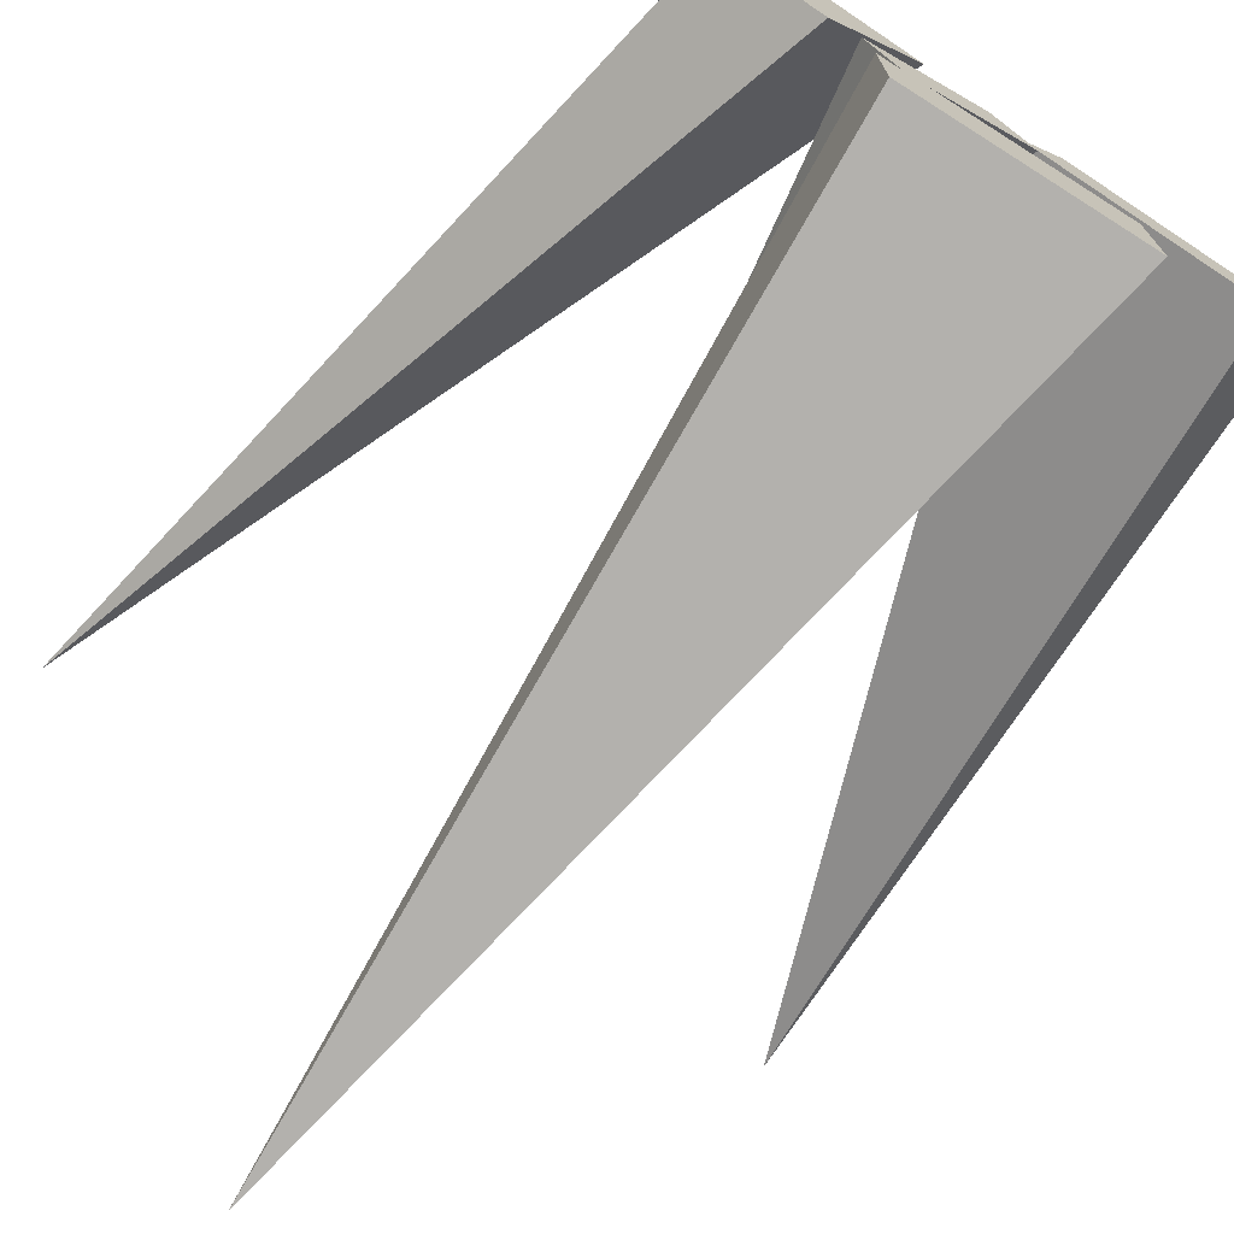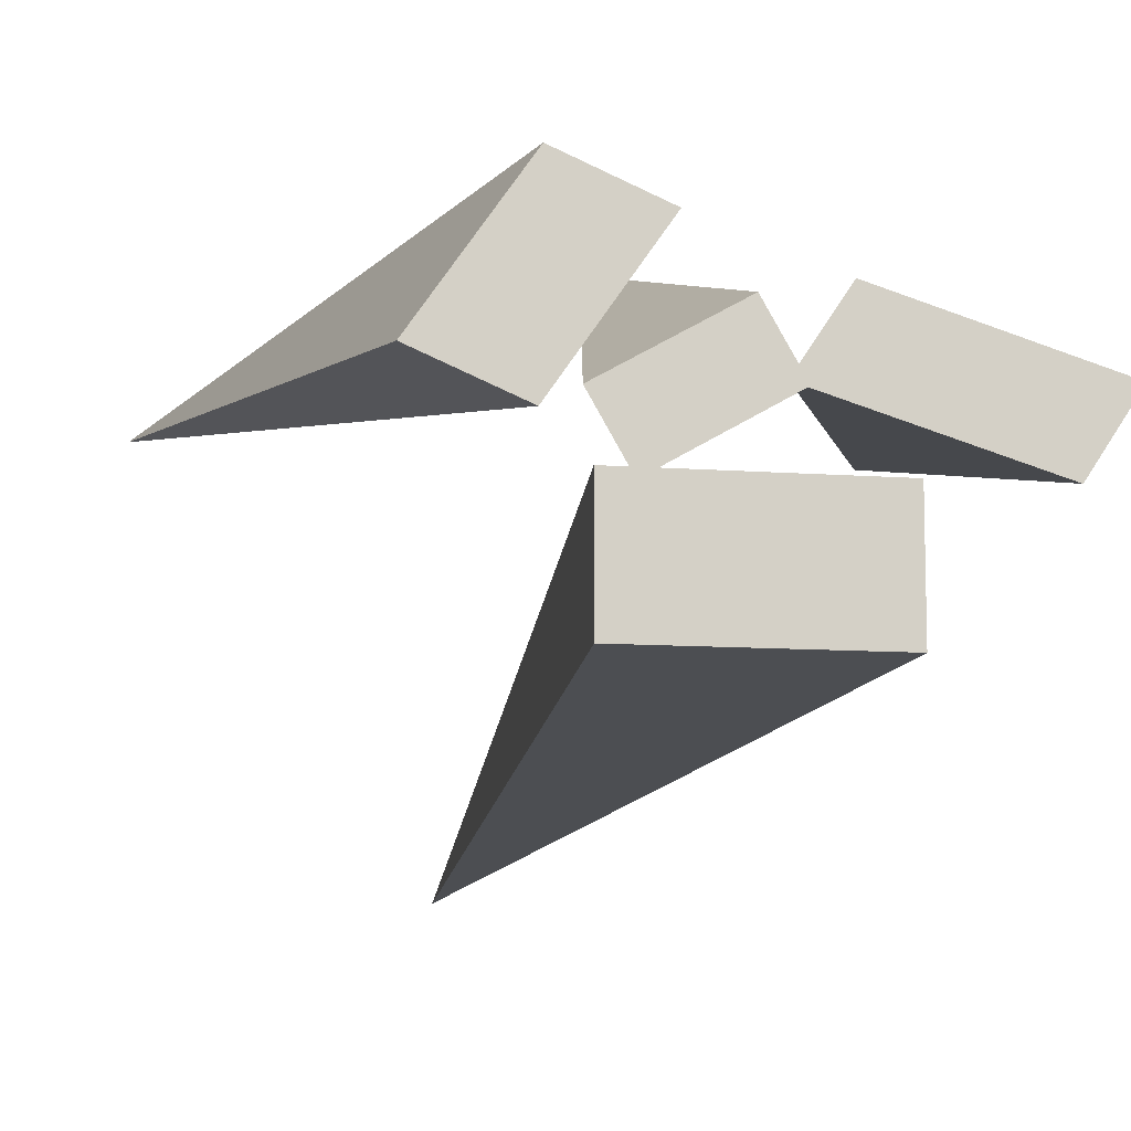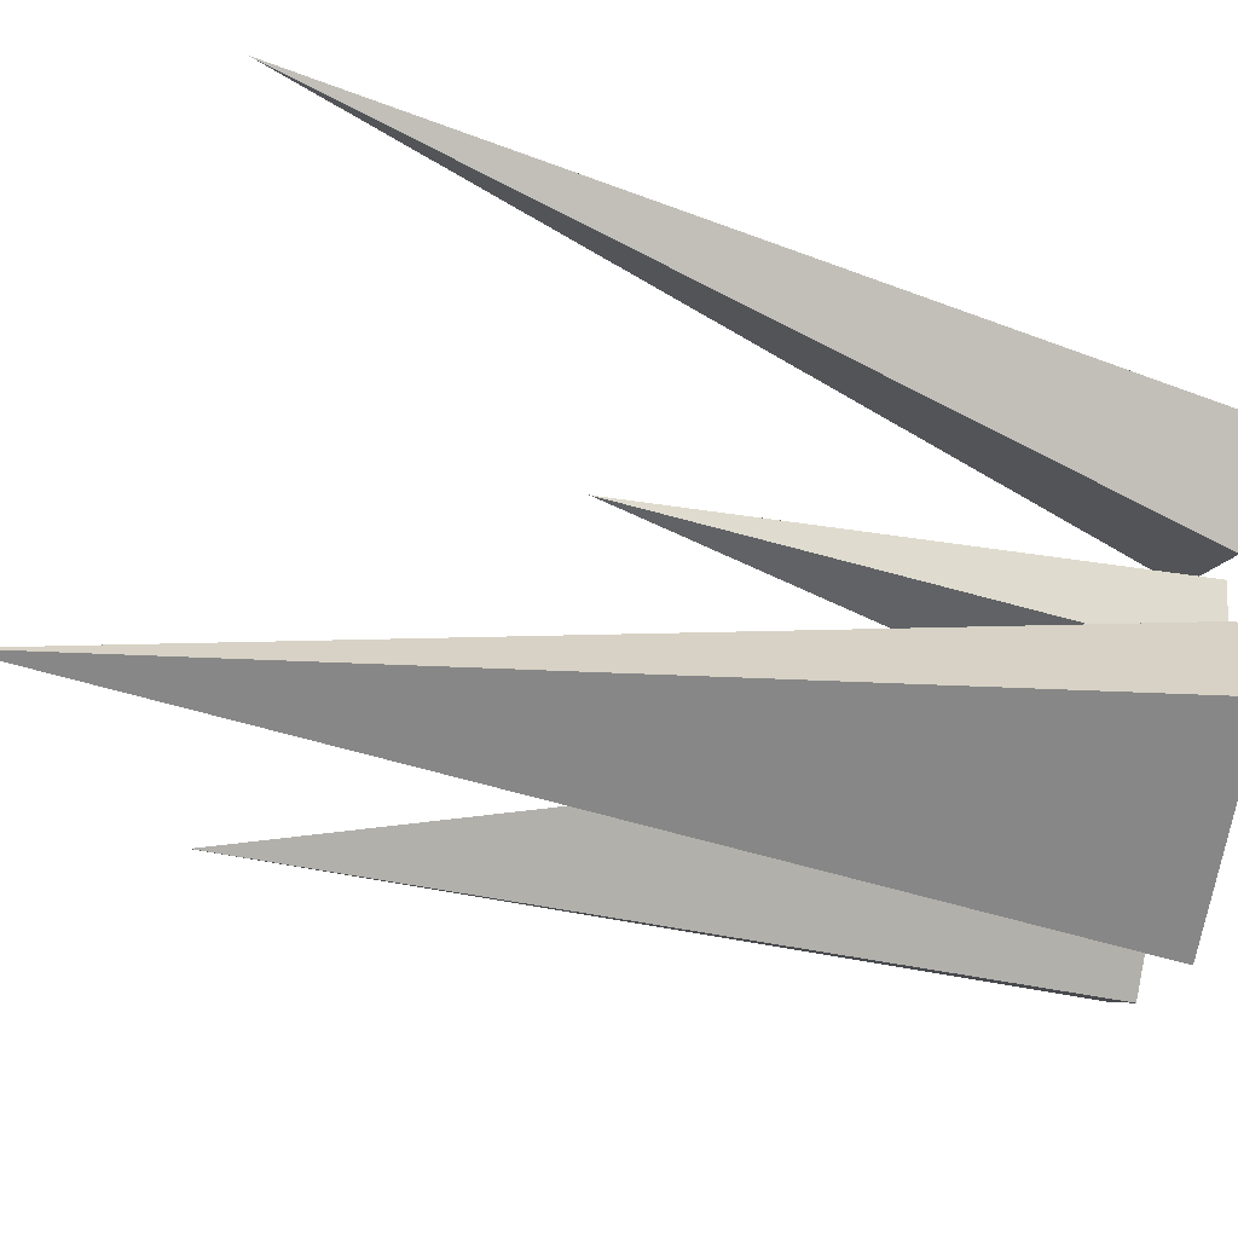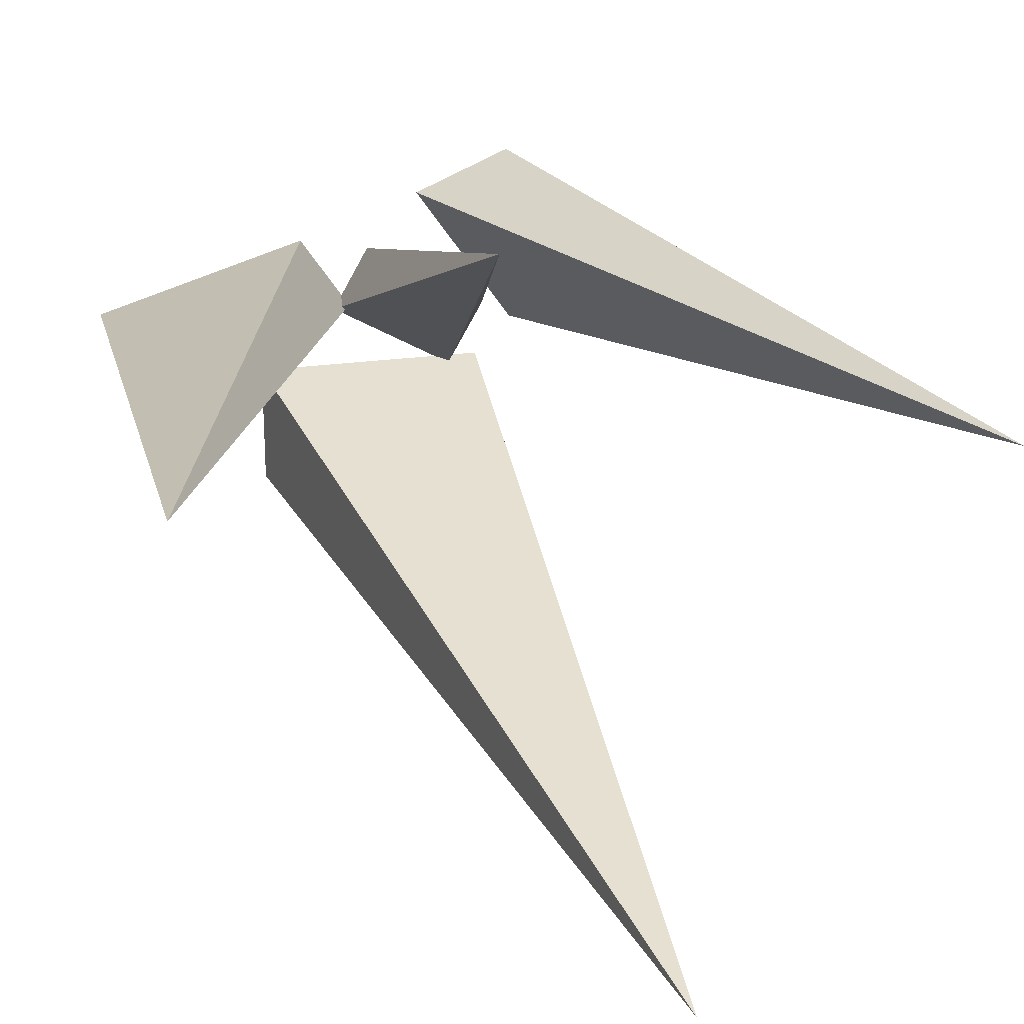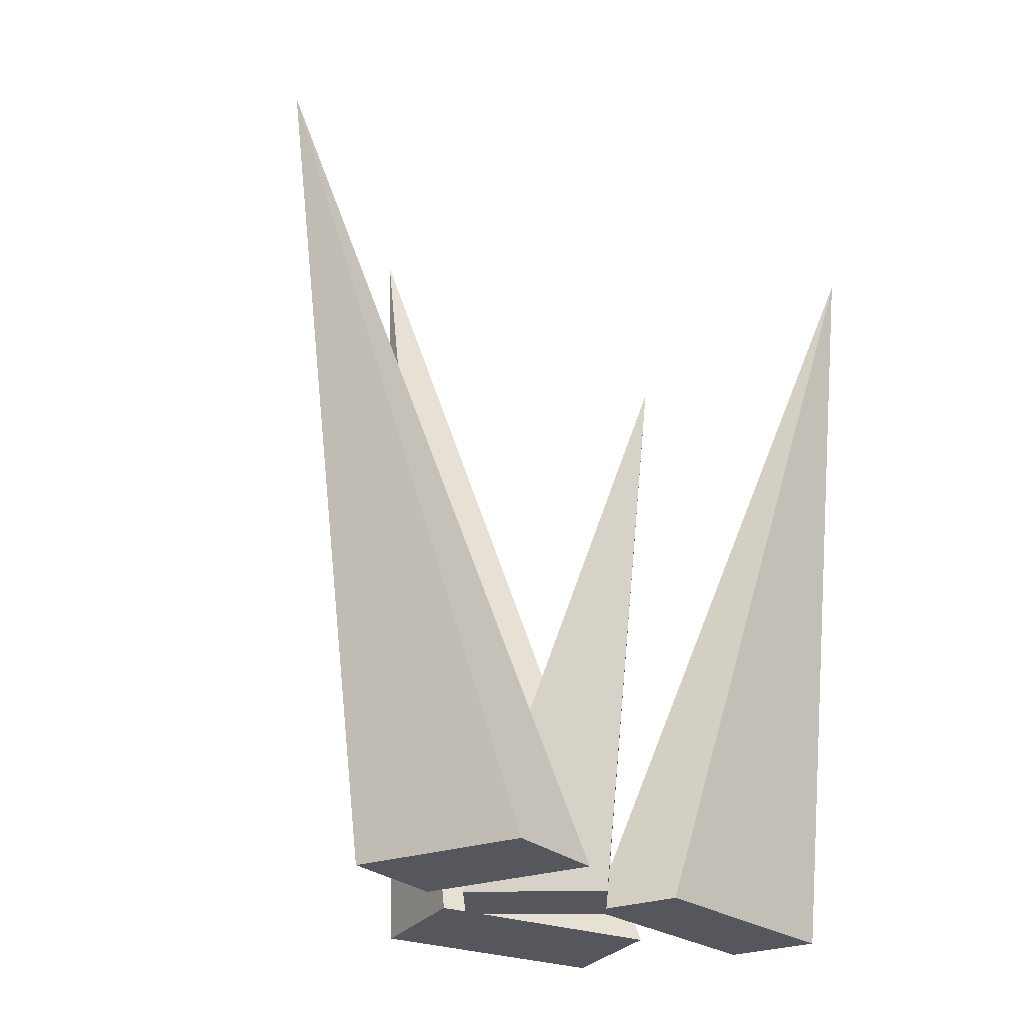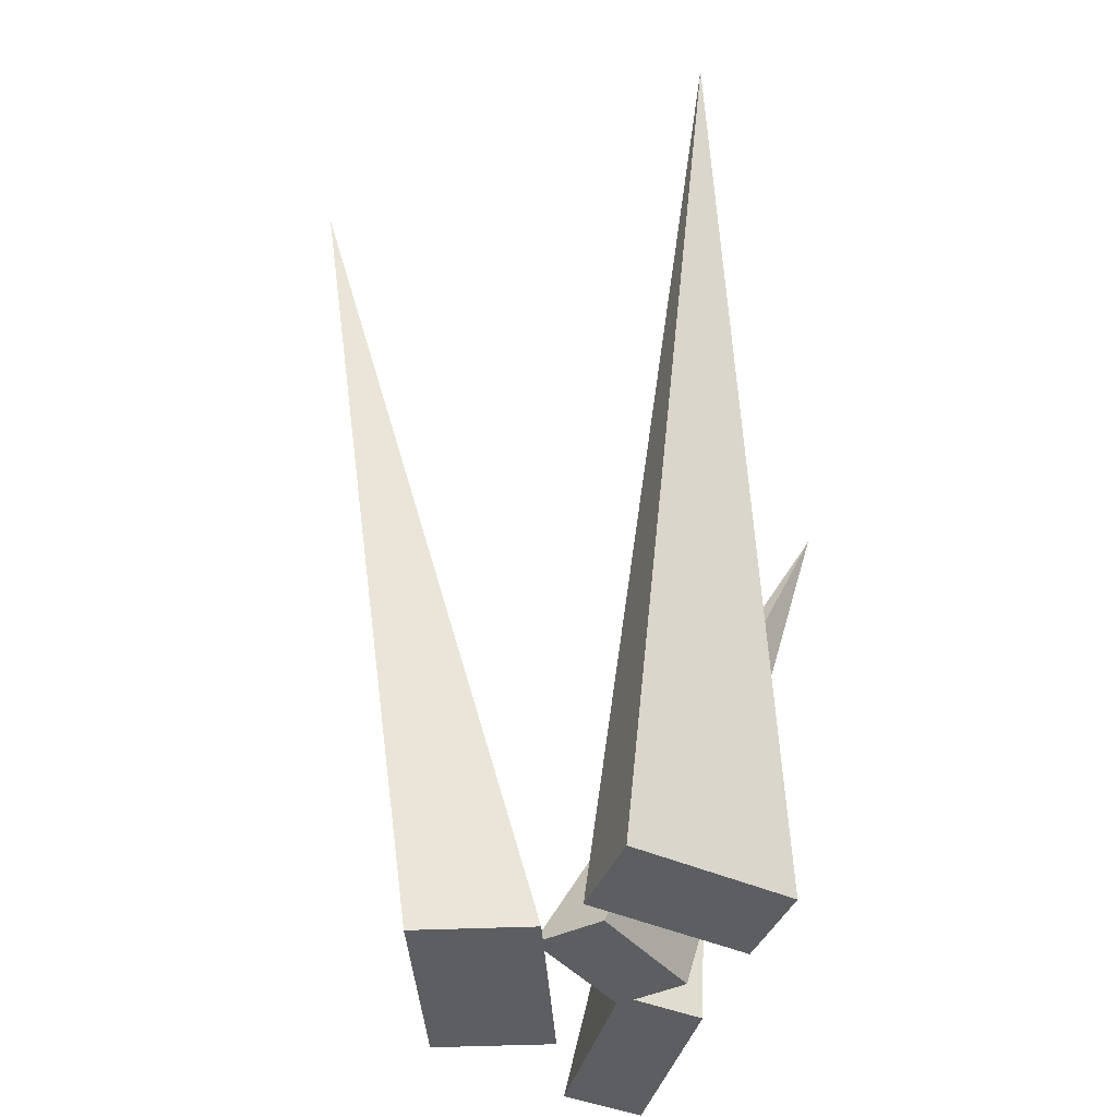
<metadata>
{"format":"obj","ext":"obj","renderer":"f3d","projection":"perspective","resolution":1024,"background":"white","views":[{"elev":-72.4,"azim":-32.3,"up":"+Z"},{"elev":-9.7,"azim":-11.2,"up":"+Z"},{"elev":-63.2,"azim":-98.4,"up":"+Z"},{"elev":23.1,"azim":166.2,"up":"+Z"},{"elev":-27.5,"azim":-28.7,"up":"+Y"},{"elev":-37.4,"azim":-86.7,"up":"+Y"}]}
</metadata>
<code>
o Cone
v 0.2112 -0.3994 0.1216
v 0.2112 -0.3994 0.2475
v -0.02945 -0.3994 0.2475
v 0.003582 0.5575 -0.005922
v -0.02945 -0.3994 0.1216
f 1 4 2
f 2 4 3
f 3 4 5
f 5 4 1
f 1 2 3 5
o Cone.001
v 0.1635 -0.3994 0.3926
v 0.1121 -0.3994 0.3148
v 0.3316 -0.3994 0.2481
v 0.4052 0.4065 0.423
v 0.3831 -0.3994 0.3259
v 0.1635 -0.3994 0.3926
v 0.1121 -0.3994 0.3148
v 0.3316 -0.3994 0.2481
v 0.3831 -0.3994 0.3259
f 11 9 12
f 12 9 13
f 13 9 14
f 14 9 11
f 6 7 8 10
o Cone.002
v -0.1692 -0.3994 0.3301
v -0.06881 -0.3994 0.288
v 0.03469 -0.3994 0.4375
v -0.315 0.4237 0.425
v -0.0657 -0.3994 0.4796
v -0.1692 -0.3994 0.3301
v -0.06881 -0.3994 0.288
v 0.03469 -0.3994 0.4375
v -0.0657 -0.3994 0.4796
f 20 18 21
f 21 18 22
f 22 18 23
f 23 18 20
f 15 16 17 19
o Cone.003
v -0.03721 -0.3994 0.3052
v 0.001063 -0.3994 0.2384
v 0.1289 -0.3994 0.3116
v 0.06261 0.1027 0.5238
v 0.0906 -0.3994 0.3785
v -0.03721 -0.3994 0.3052
v 0.001063 -0.3994 0.2384
v 0.1289 -0.3994 0.3116
v 0.0906 -0.3994 0.3785
f 29 27 30
f 30 27 31
f 31 27 32
f 32 27 29
f 24 25 26 28

</code>
